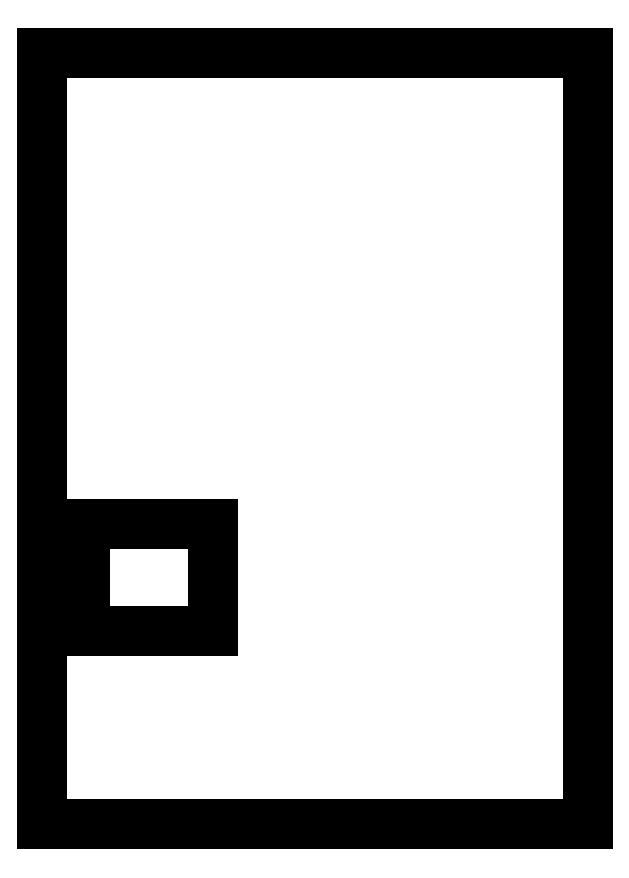
<metadata>
{"format":"dxf","ext":"dxf","renderer":"ezdxf+matplotlib","layout":"modelspace","background":"white","min_lineweight":24,"dpi":150}
</metadata>
<code>
0
SECTION
2
ENTITIES
0
LINE
8
0
10
-50
20
-1.2
11
1.2
21
-1.2
0
LINE
8
0
10
1.2
20
-1.2
11
1.2
21
71.2
0
LINE
8
0
10
1.2
20
71.2
11
-50
21
71.2
0
LINE
8
0
10
-50
20
71.2
11
-50
21
-1.2
0
LINE
8
0
10
-46
20
17
11
-46
21
27
0
LINE
8
0
10
-46
20
27
11
-34
21
27
0
LINE
8
0
10
-34
20
27
11
-34
21
17
0
LINE
8
0
10
-34
20
17
11
-46
21
17
0
ENDSEC
0
EOF

</code>
